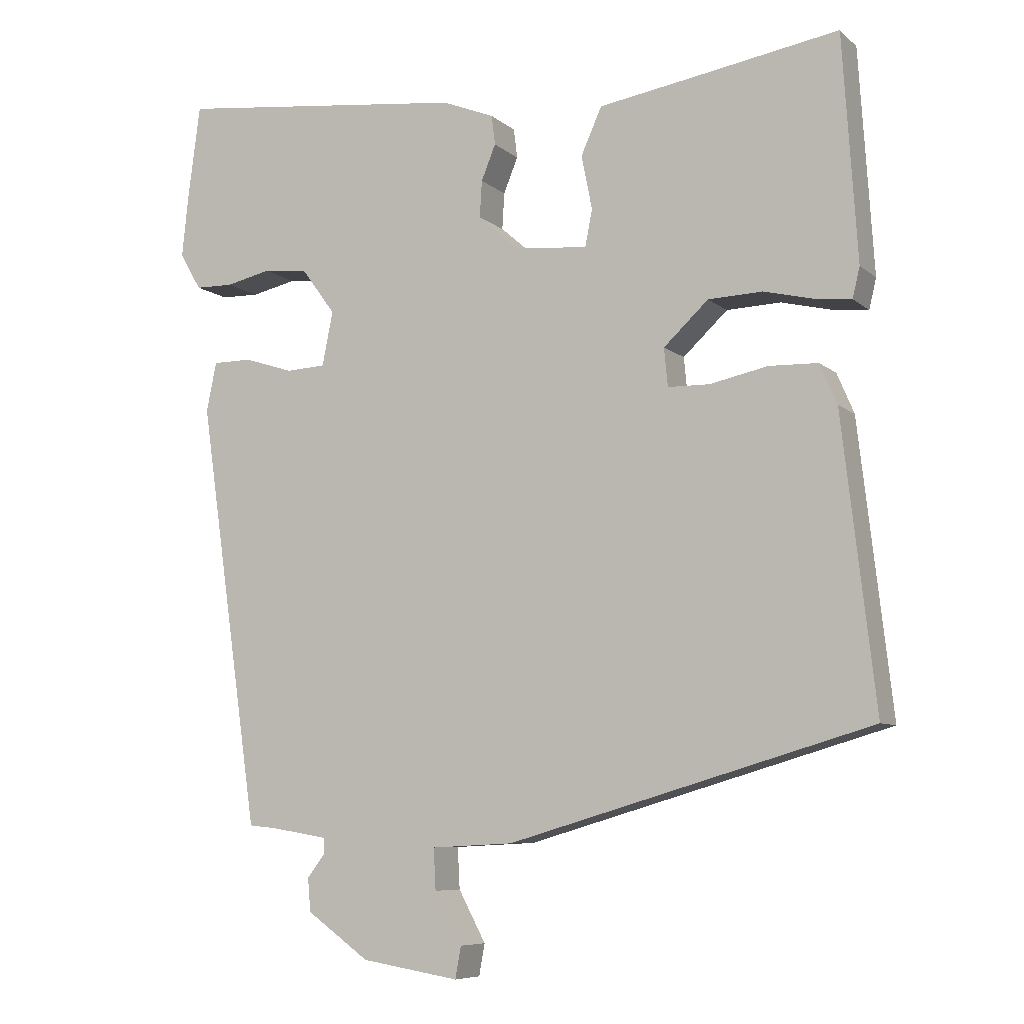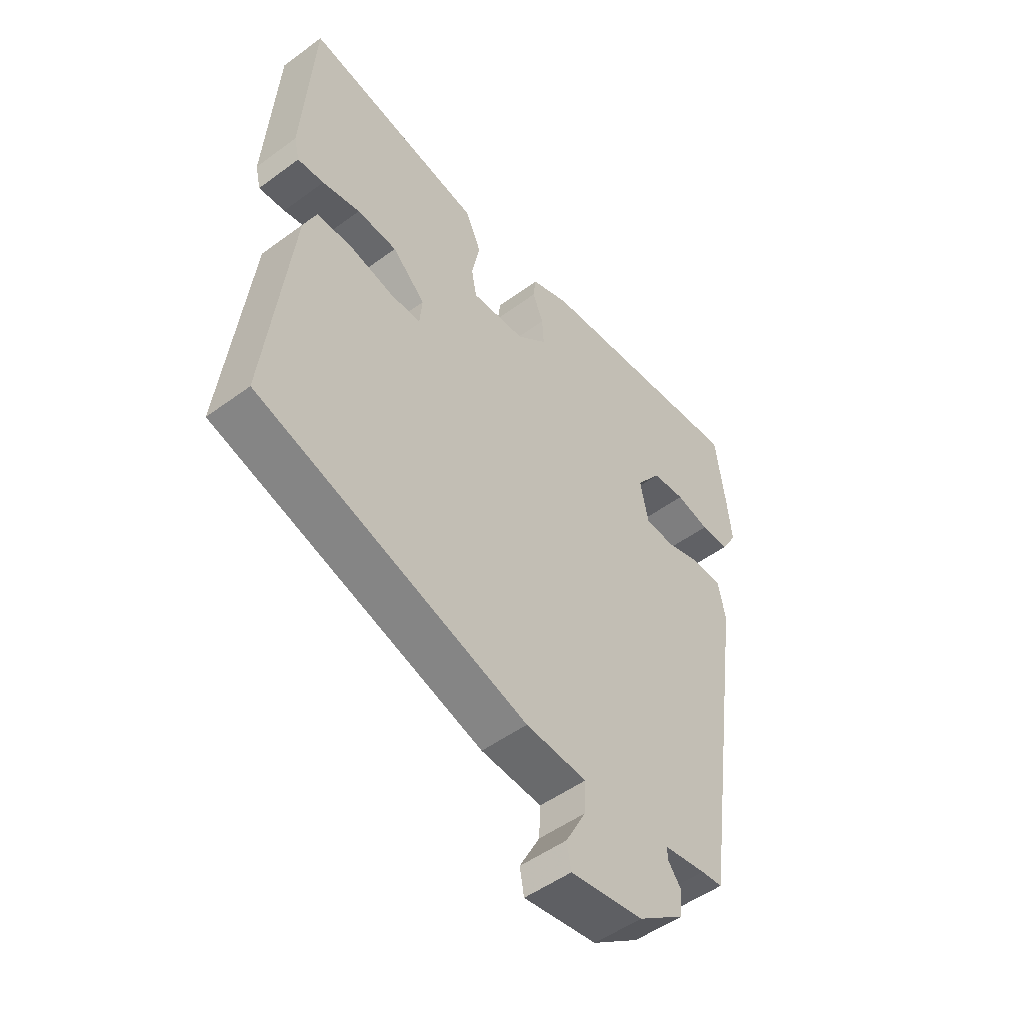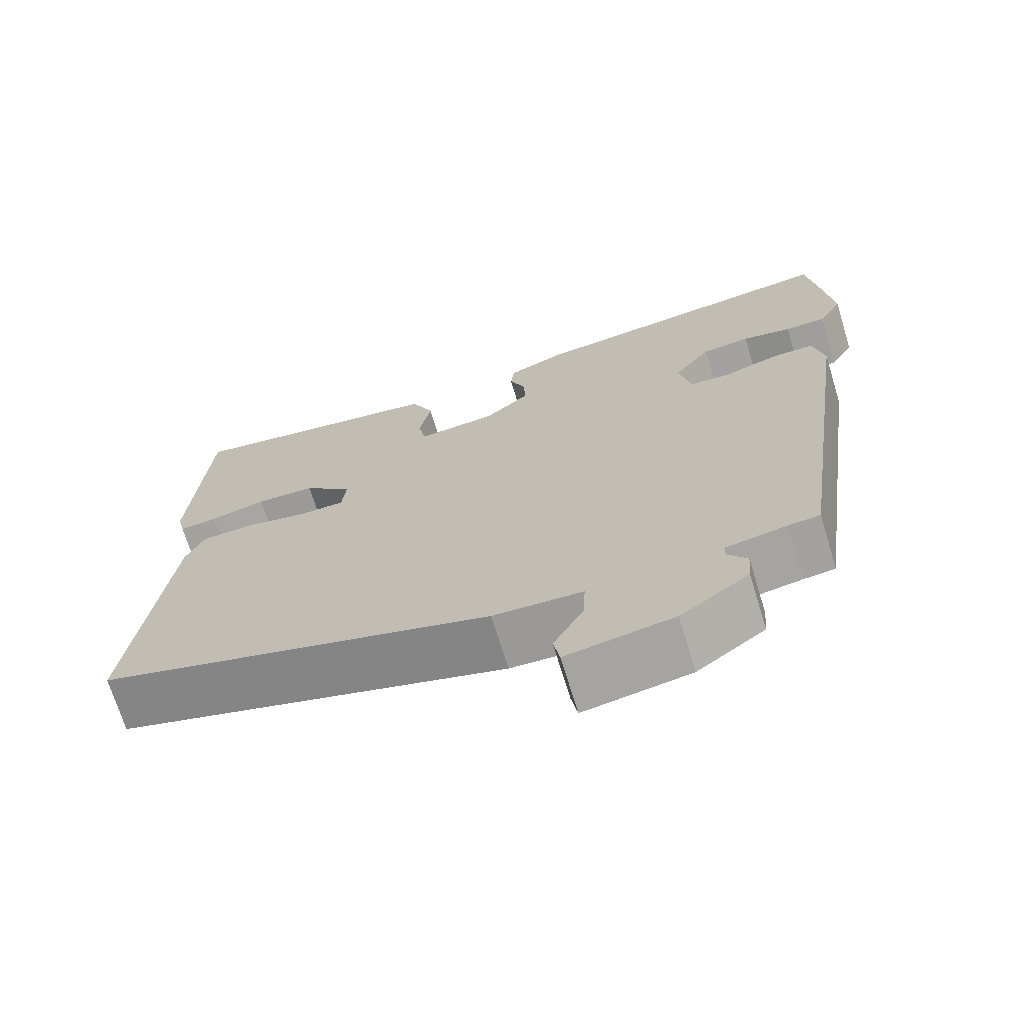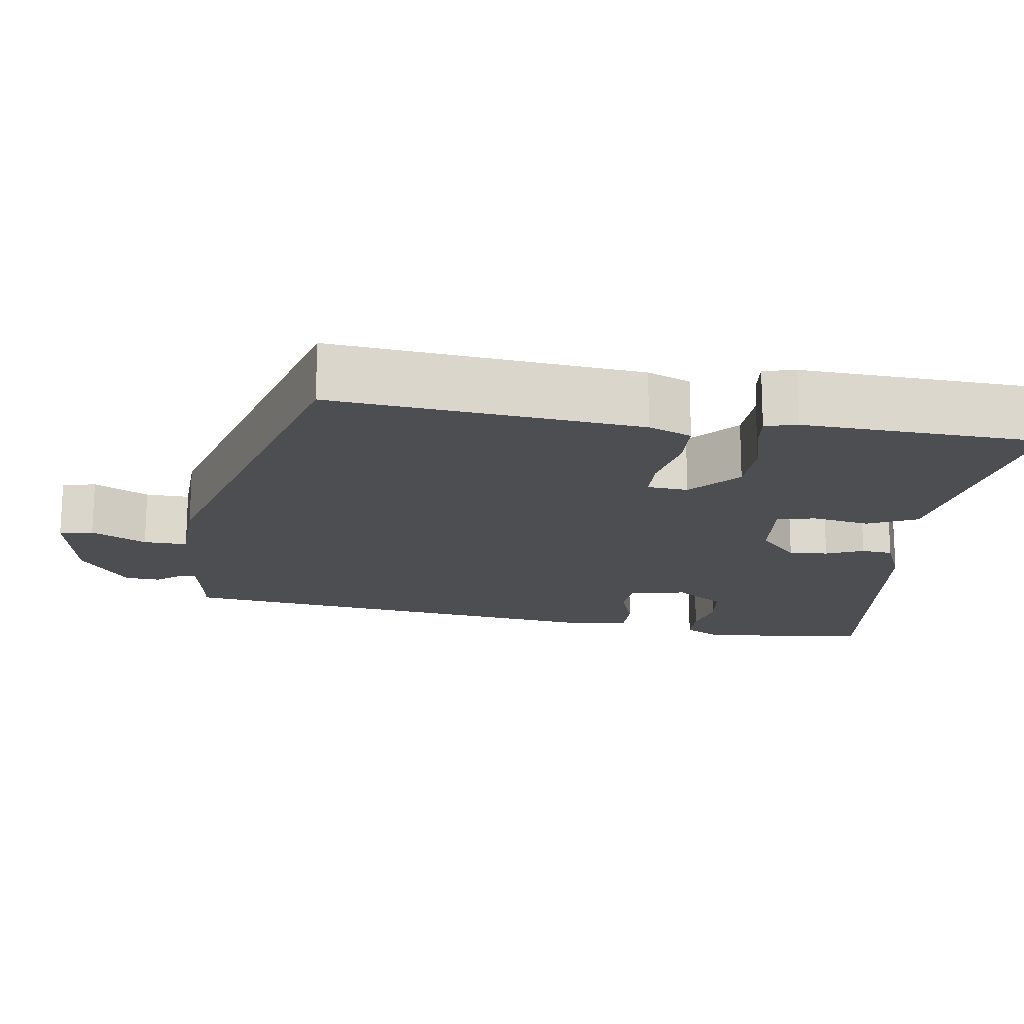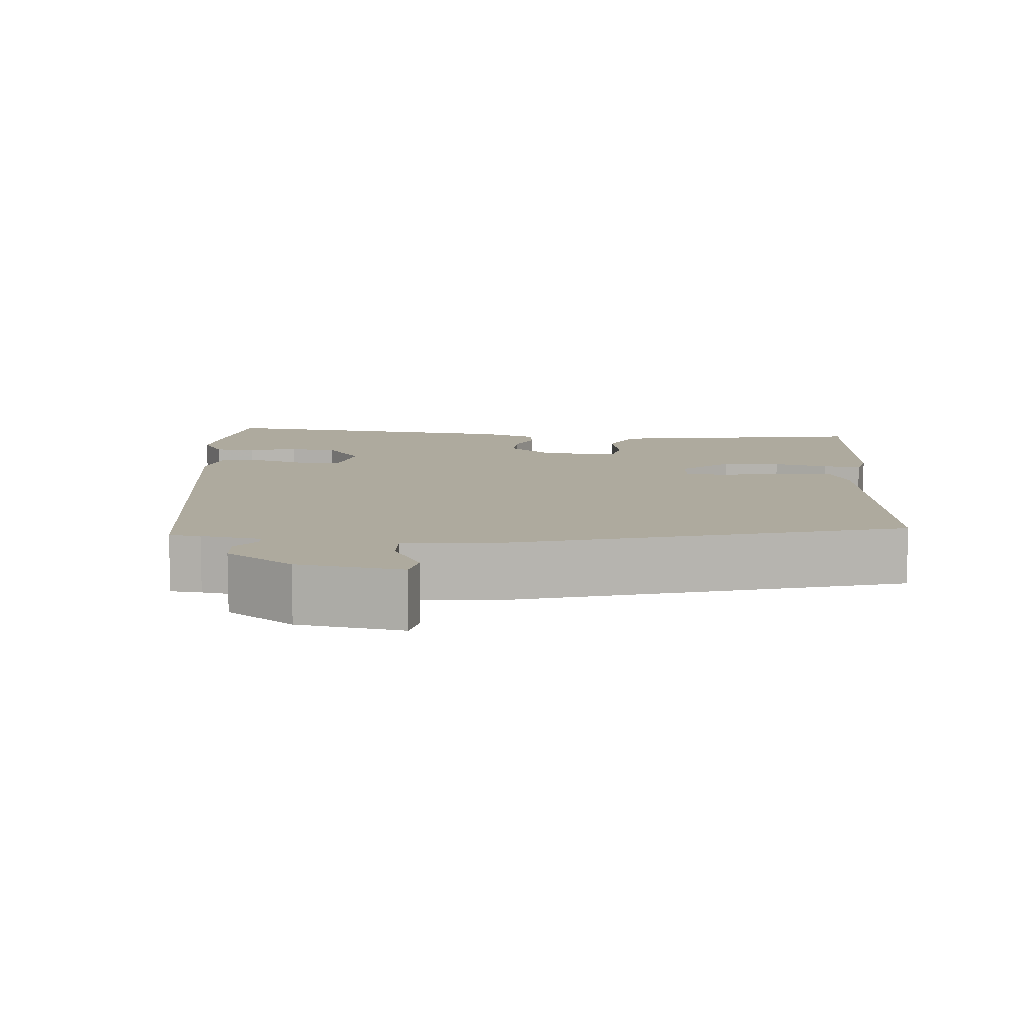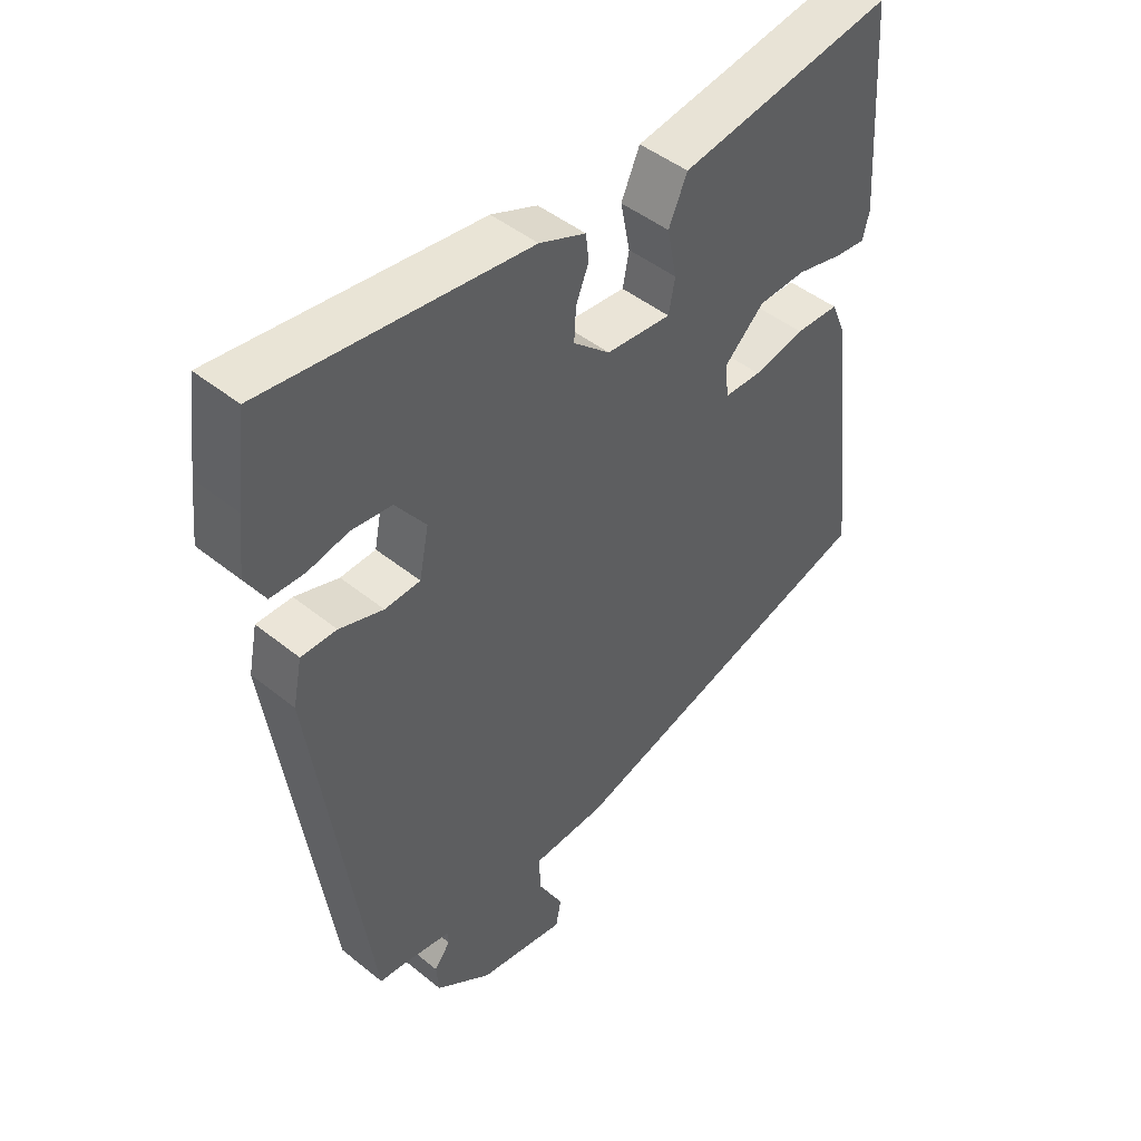
<metadata>
{"format":"obj","ext":"obj","renderer":"f3d","projection":"perspective","resolution":1024,"background":"white","views":[{"elev":-7.6,"azim":-154.1,"up":"+Z"},{"elev":-50.8,"azim":-51.2,"up":"+Z"},{"elev":-70.4,"azim":17.0,"up":"+Z"},{"elev":-17.2,"azim":-97.4,"up":"+Y"},{"elev":9.3,"azim":-175.3,"up":"+Y"},{"elev":45.9,"azim":132.8,"up":"+Z"}]}
</metadata>
<code>
v 0.497 0.07 0.523
v 0.514 0.07 0.392
v 0.523 0.07 0.305
v 0.493 0.07 0.254
v 0.44 0.07 0.253
v 0.377 0.07 0.267
v 0.315 0.07 0.26
v 0.268 0.07 0.196
v 0.283 0.07 0.121
v 0.338 0.07 0.118
v 0.406 0.07 0.14
v 0.461 0.07 0.14
v 0.475 0.07 0.071
v 0.39 0.07 -0.52
v 0.35 0.07 -0.524
v 0.272 0.07 -0.537
v 0.272 0.07 -0.558
v 0.297 0.07 -0.591
v 0.293 0.07 -0.637
v 0.206 0.07 -0.699
v 0.07 0.07 -0.721
v 0.062 0.07 -0.677
v 0.1 0.07 -0.606
v 0.103 0.07 -0.549
v -0.011 0.07 -0.543
v -0.515 0.07 -0.395
v -0.469 0.07 0.005
v -0.445 0.07 0.061
v -0.377 0.07 0.063
v -0.297 0.07 0.046
v -0.239 0.07 0.047
v -0.234 0.07 0.1
v -0.296 0.07 0.158
v -0.371 0.07 0.161
v -0.442 0.07 0.144
v -0.491 0.07 0.139
v -0.501 0.07 0.181
v -0.481 0.07 0.493
v -0.288 0.07 0.461
v -0.146 0.07 0.438
v -0.117 0.07 0.373
v -0.132 0.07 0.298
v -0.122 0.07 0.247
v -0.021 0.07 0.256
v 0.036 0.07 0.306
v 0.033 0.07 0.357
v 0.013 0.07 0.406
v 0.018 0.07 0.447
v 0.09 0.07 0.476
v 0.497 0 0.523
v 0.514 0 0.392
v 0.523 0 0.305
v 0.493 0 0.254
v 0.44 0 0.253
v 0.377 0 0.267
v 0.315 0 0.26
v 0.268 0 0.196
v 0.283 0 0.121
v 0.338 0 0.118
v 0.406 0 0.14
v 0.461 0 0.14
v 0.475 0 0.071
v 0.39 0 -0.52
v 0.35 0 -0.524
v 0.272 0 -0.537
v 0.272 0 -0.558
v 0.297 0 -0.591
v 0.293 0 -0.637
v 0.206 0 -0.699
v 0.07 0 -0.721
v 0.062 0 -0.677
v 0.1 0 -0.606
v 0.103 0 -0.549
v -0.011 0 -0.543
v -0.515 0 -0.395
v -0.469 0 0.005
v -0.445 0 0.061
v -0.377 0 0.063
v -0.297 0 0.046
v -0.239 0 0.047
v -0.234 0 0.1
v -0.296 0 0.158
v -0.371 0 0.161
v -0.442 0 0.144
v -0.491 0 0.139
v -0.501 0 0.181
v -0.481 0 0.493
v -0.288 0 0.461
v -0.146 0 0.438
v -0.117 0 0.373
v -0.132 0 0.298
v -0.122 0 0.247
v -0.021 0 0.256
v 0.036 0 0.306
v 0.033 0 0.357
v 0.013 0 0.406
v 0.018 0 0.447
v 0.09 0 0.476
f 46 47 48 49
f 45 46 49 1
f 44 45 1 2
f 39 40 41 42
f 39 42 43
f 38 39 43
f 37 38 43
f 34 35 36 37
f 33 34 37 43
f 32 33 43 44
f 27 28 29 30
f 27 30 31
f 24 25 26 27
f 24 27 31
f 20 21 22 23
f 20 23 24
f 17 18 19 20
f 16 17 20 24
f 15 16 24 31
f 10 11 12 13
f 9 10 13 14
f 8 9 14 15
f 3 4 5 6
f 3 6 7
f 2 3 7
f 44 2 7
f 32 44 7 8
f 8 15 31 32
f 98 97 96 95
f 50 98 95 94
f 51 50 94 93
f 91 90 89 88
f 92 91 88
f 92 88 87
f 92 87 86
f 86 85 84 83
f 92 86 83 82
f 93 92 82 81
f 79 78 77 76
f 80 79 76
f 76 75 74 73
f 80 76 73
f 72 71 70 69
f 73 72 69
f 69 68 67 66
f 73 69 66 65
f 80 73 65 64
f 62 61 60 59
f 63 62 59 58
f 64 63 58 57
f 55 54 53 52
f 56 55 52
f 56 52 51
f 56 51 93
f 57 56 93 81
f 81 80 64 57
f 1 50 51 2
f 2 51 52 3
f 3 52 53 4
f 4 53 54 5
f 5 54 55 6
f 6 55 56 7
f 7 56 57 8
f 8 57 58 9
f 9 58 59 10
f 10 59 60 11
f 11 60 61 12
f 12 61 62 13
f 13 62 63 14
f 14 63 64 15
f 15 64 65 16
f 16 65 66 17
f 17 66 67 18
f 18 67 68 19
f 19 68 69 20
f 20 69 70 21
f 21 70 71 22
f 22 71 72 23
f 23 72 73 24
f 24 73 74 25
f 25 74 75 26
f 26 75 76 27
f 27 76 77 28
f 28 77 78 29
f 29 78 79 30
f 30 79 80 31
f 31 80 81 32
f 32 81 82 33
f 33 82 83 34
f 34 83 84 35
f 35 84 85 36
f 36 85 86 37
f 37 86 87 38
f 38 87 88 39
f 39 88 89 40
f 40 89 90 41
f 41 90 91 42
f 42 91 92 43
f 43 92 93 44
f 44 93 94 45
f 45 94 95 46
f 46 95 96 47
f 47 96 97 48
f 48 97 98 49
f 49 98 50 1

</code>
